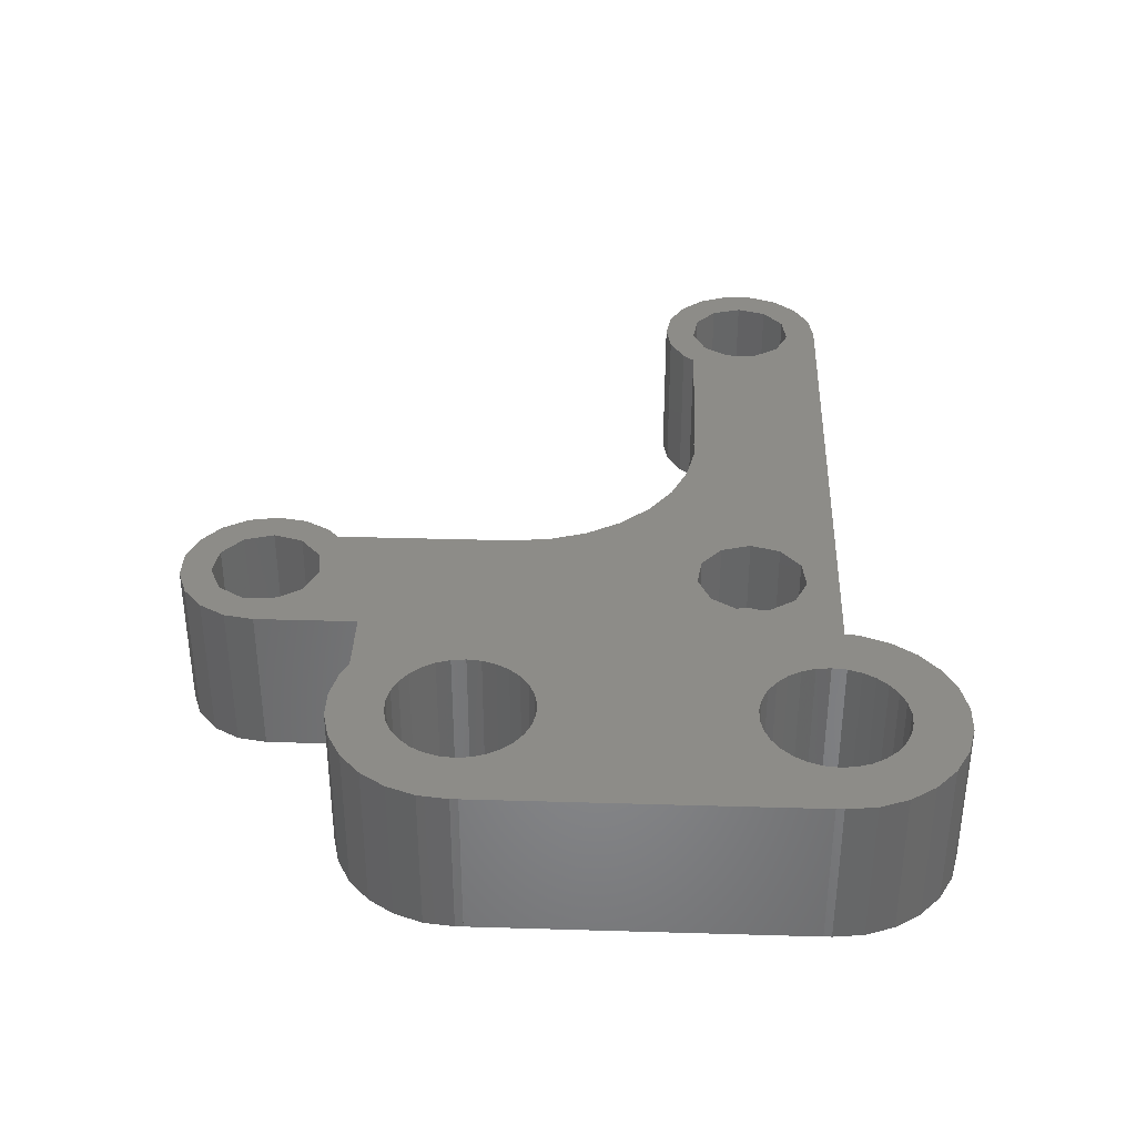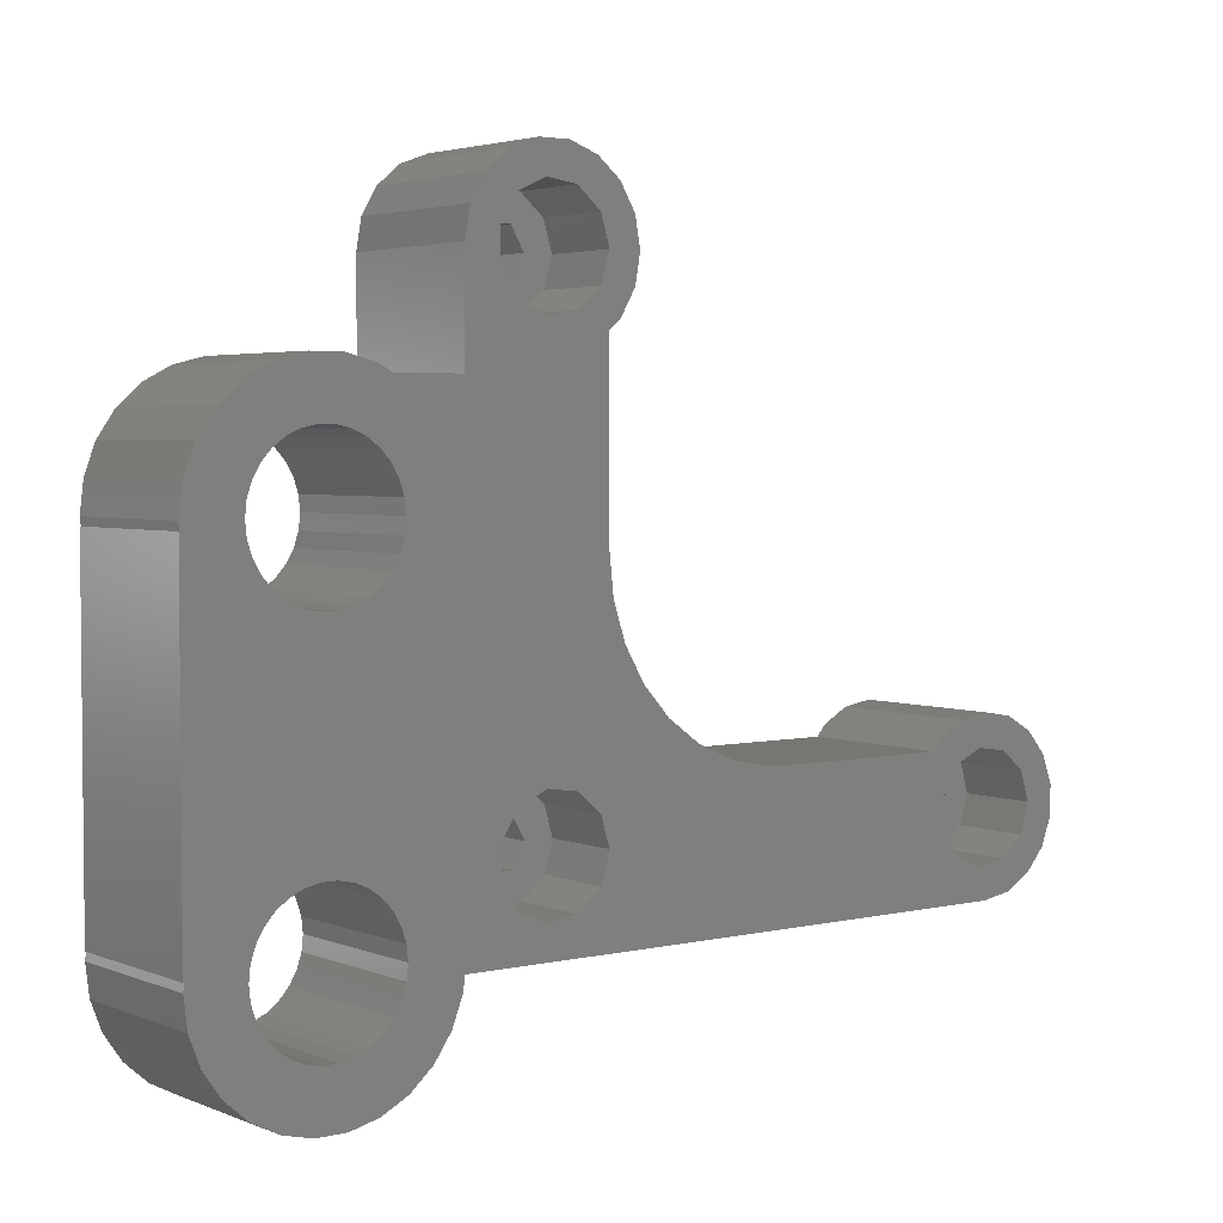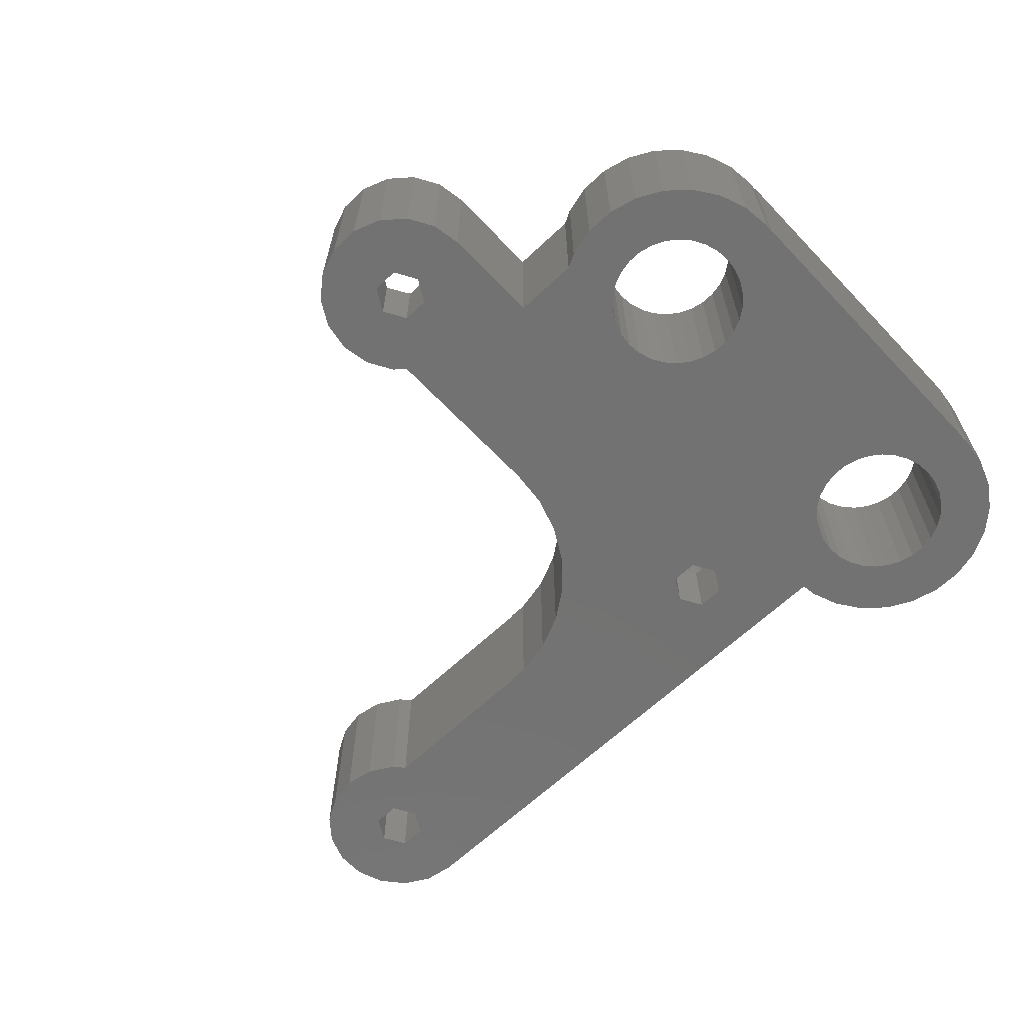
<metadata>
{"format":"stl","ext":"stl","renderer":"f3d","projection":"perspective","resolution":1024,"background":"white","views":[{"elev":36.1,"azim":-87.8,"up":"+Z"},{"elev":3.5,"azim":-37.5,"up":"+Y"},{"elev":-64.3,"azim":-136.5,"up":"+Z"}]}
</metadata>
<code>
# stl→obj: 352 verts, 720 faces
v -8 9 0
v -7.939 9.5 0
v -7.768 7.085 0
v -8 30.5 0
v -8 9.5 0
v -7.939 30.5 0
v -8 31 0
v -7.768 32.91 0
v -7.084 34.72 0
v -5.988 36.3 0
v -4.545 37.58 0
v -4.111 32.83 0
v -2.837 38.48 0
v -3.011 34.34 0
v -0.9643 38.94 0
v -0.4704 35.48 0
v 0.9643 38.94 0
v 1.391 35.28 0
v 2.837 38.48 0
v 2.25 34.9 0
v 3.752 38 0
v 4.111 32.83 0
v 8 38 0
v 8 44.5 0
v 8.332 46.38 0
v 9.287 48.04 0
v 10.75 49.26 0
v 12.54 49.92 0
v 14.46 49.92 0
v 12.65 45.97 0
v 16.25 49.26 0
v 15.2 44.5 0
v 17.71 48.04 0
v 18.67 46.38 0
v 19 44.5 0
v 18.67 42.62 0
v 17 40.37 0
v 17.71 40.96 0
v -3.641 6.355 0
v -4.111 7.17 0
v 7.879 8 0
v 48.04 9.287 0
v 46.38 8.332 0
v 12.65 12.03 0
v 4.111 10.83 0
v 11.8 13.5 0
v 45.35 12.03 0
v 4.402 8.064 0
v 43.65 12.03 0
v 15.2 13.5 0
v 29 17.07 0
v 29 17 0
v 14.35 14.97 0
v 25.29 17.59 0
v 27.75 17.07 0
v 40.37 17 0
v 40.96 17.71 0
v 42.62 18.67 0
v 44.5 19 0
v 46.38 18.67 0
v 48.04 17.71 0
v 45.35 14.97 0
v 49.26 16.25 0
v 49.92 14.46 0
v 46.2 13.5 0
v 49.92 12.54 0
v 49.26 10.75 0
v 7.768 7.085 0
v 4.111 7.17 0
v 3.011 12.34 0
v 20.97 20.08 0
v 3.641 11.64 0
v -4.5 9 0
v -4.402 9.936 0
v 3.641 6.355 0
v 7.084 5.282 0
v 2.25 5.103 0
v 5.988 3.695 0
v 0.4704 4.525 0
v 4.545 2.416 0
v 2.837 1.52 0
v 0.9643 1.058 0
v -0.9643 1.058 0
v -2.837 1.52 0
v -4.545 2.416 0
v -5.988 3.695 0
v -7.084 5.282 0
v 1.391 13.28 0
v 18.04 24.12 0
v 2.25 12.9 0
v -4.402 8.064 0
v 4.402 9.936 0
v 4.5 9 0
v -3.011 5.656 0
v 1.391 4.72 0
v -2.25 5.103 0
v -1.391 4.72 0
v -0.4704 4.525 0
v 3.011 5.656 0
v -3.641 33.65 0
v 12.65 43.03 0
v 4.402 30.06 0
v 11.8 44.5 0
v 19.29 21.95 0
v 14.35 12.03 0
v 17.26 26.51 0
v 0.4704 13.48 0
v 17 29 0
v -0.4704 13.48 0
v 44.5 8 0
v -4.111 10.83 0
v -3.641 11.64 0
v -3.011 12.34 0
v -1.391 13.28 0
v -4.111 29.17 0
v -4.402 30.06 0
v -4.5 31 0
v 12.65 14.97 0
v 23 18.61 0
v -3.011 27.66 0
v -3.641 28.36 0
v -2.25 27.1 0
v -0.4704 26.52 0
v -1.391 26.72 0
v 3.011 27.66 0
v 2.25 27.1 0
v 0.4704 26.52 0
v 1.391 26.72 0
v 3.641 28.36 0
v 14.35 43.03 0
v 14.35 45.97 0
v 4.5 31 0
v 4.402 31.94 0
v 3.641 33.65 0
v 3.011 34.34 0
v 0.4704 35.48 0
v -1.391 35.28 0
v -2.25 34.9 0
v -4.402 31.94 0
v 4.111 29.17 0
v 42.8 13.5 0
v 43.65 14.97 0
v -2.25 12.9 0
v -8 9 10
v -7.939 9.5 10
v -7.768 7.085 10
v -7.084 5.282 10
v -5.988 3.695 10
v -4.545 2.416 10
v -2.837 1.52 10
v -0.9643 1.058 10
v 0.9643 1.058 10
v 2.837 1.52 10
v 4.545 2.416 10
v 5.988 3.695 10
v 7.084 5.282 10
v 7.768 7.085 10
v 7.879 8 10
v 44.5 8 10
v 46.38 8.332 10
v 48.04 9.287 10
v 49.26 10.75 10
v 49.92 12.54 10
v 49.92 14.46 10
v 49.26 16.25 10
v 48.04 17.71 10
v 46.38 18.67 10
v 44.5 19 10
v 42.62 18.67 10
v 40.96 17.71 10
v 40.37 17 10
v 29 17 10
v 29 17.07 10
v 27.75 17.07 10
v 25.29 17.59 10
v 23 18.61 10
v 20.97 20.08 10
v 19.29 21.95 10
v 18.04 24.12 10
v 17.26 26.51 10
v 17 29 10
v 17 40.37 10
v 17.71 40.96 10
v 18.67 42.62 10
v 19 44.5 10
v 18.67 46.38 10
v 17.71 48.04 10
v 16.25 49.26 10
v 14.46 49.92 10
v 12.54 49.92 10
v 10.75 49.26 10
v 9.287 48.04 10
v 8.332 46.38 10
v 8 44.5 10
v 8 38 10
v 3.752 38 10
v 2.837 38.48 10
v 0.9643 38.94 10
v -0.9643 38.94 10
v -2.837 38.48 10
v -4.545 37.58 10
v -5.988 36.3 10
v -7.084 34.72 10
v -7.768 32.91 10
v -8 31 10
v -7.939 30.5 10
v -8 30.5 10
v -8 9.5 10
v -4.402 9.936 10
v -4.5 9 10
v -4.402 8.064 10
v -4.111 10.83 10
v -3.641 11.64 10
v -3.011 12.34 10
v -2.25 12.9 10
v -1.391 13.28 10
v -0.4704 13.48 10
v 0.4704 13.48 10
v 1.391 13.28 10
v 2.25 12.9 10
v 3.011 12.34 10
v 3.641 11.64 10
v 4.111 10.83 10
v 4.402 9.936 10
v 4.5 9 10
v 4.402 8.064 10
v 4.111 7.17 10
v 3.641 6.355 10
v 3.011 5.656 10
v 2.25 5.103 10
v 1.391 4.72 10
v 0.4704 4.525 10
v -0.4704 4.525 10
v -1.391 4.72 10
v -2.25 5.103 10
v -3.011 5.656 10
v -3.641 6.355 10
v -4.111 7.17 10
v -4.402 31.94 10
v -4.5 31 10
v -4.402 30.06 10
v -4.111 32.83 10
v -3.641 33.65 10
v -3.011 34.34 10
v -2.25 34.9 10
v -1.391 35.28 10
v -0.4704 35.48 10
v 0.4704 35.48 10
v 1.391 35.28 10
v 2.25 34.9 10
v 3.011 34.34 10
v 3.641 33.65 10
v 4.111 32.83 10
v 4.402 31.94 10
v 4.5 31 10
v 4.402 30.06 10
v 4.111 29.17 10
v 3.641 28.36 10
v 3.011 27.66 10
v 2.25 27.1 10
v 1.391 26.72 10
v 0.4704 26.52 10
v -0.4704 26.52 10
v -1.391 26.72 10
v -2.25 27.1 10
v -3.011 27.66 10
v -3.641 28.36 10
v -4.111 29.17 10
v 12.65 14.97 5
v 11.8 13.5 5
v 12.65 12.03 5
v 14.35 14.97 5
v 15.2 13.5 5
v 14.35 12.03 5
v 12.65 45.97 5
v 11.8 44.5 5
v 12.65 43.03 5
v 14.35 45.97 5
v 15.2 44.5 5
v 14.35 43.03 5
v 43.65 14.97 5
v 42.8 13.5 5
v 43.65 12.03 5
v 45.35 14.97 5
v 46.2 13.5 5
v 45.35 12.03 5
v 16.44 15.39 10
v 11.21 10.85 10
v 13 16.96 10
v 14.95 16.68 10
v 16.44 42.61 10
v 14.95 41.32 10
v 13 41.04 10
v 41.14 14.49 10
v 42.21 16.15 10
v 17 13.5 10
v 10.14 12.51 10
v 10.14 14.49 10
v 11.21 16.15 10
v 44 16.96 10
v 45.95 16.68 10
v 13 10.04 10
v 14.95 47.68 10
v 16.44 46.39 10
v 41.14 12.51 10
v 16.44 11.61 10
v 48 13.5 10
v 47.44 11.61 10
v 42.21 10.85 10
v 11.21 41.85 10
v 47.44 15.39 10
v 44 10.04 10
v 14.95 10.32 10
v 17 44.5 10
v 13 47.96 10
v 11.21 47.15 10
v 10.14 43.51 10
v 45.95 10.32 10
v 10.14 45.49 10
v 11.21 10.85 5
v 13 10.04 5
v 14.95 10.32 5
v 16.44 11.61 5
v 16.44 15.39 5
v 10.14 14.49 5
v 11.21 16.15 5
v 10.14 12.51 5
v 13 16.96 5
v 14.95 16.68 5
v 17 13.5 5
v 11.21 41.85 5
v 13 41.04 5
v 14.95 41.32 5
v 16.44 42.61 5
v 16.44 46.39 5
v 10.14 45.49 5
v 11.21 47.15 5
v 10.14 43.51 5
v 13 47.96 5
v 14.95 47.68 5
v 17 44.5 5
v 42.21 10.85 5
v 44 10.04 5
v 45.95 10.32 5
v 47.44 11.61 5
v 47.44 15.39 5
v 41.14 14.49 5
v 42.21 16.15 5
v 41.14 12.51 5
v 44 16.96 5
v 45.95 16.68 5
v 48 13.5 5
f 1 2 3
f 4 2 5
f 3 2 4
f 3 4 6
f 6 7 8
f 6 8 3
f 3 8 9
f 3 9 10
f 3 10 11
f 12 11 13
f 14 13 15
f 16 15 17
f 18 17 19
f 20 19 21
f 22 21 23
f 24 25 23
f 23 25 26
f 23 26 27
f 23 27 28
f 23 28 29
f 30 29 31
f 32 31 33
f 3 33 34
f 3 34 35
f 3 35 36
f 37 36 38
f 3 36 37
f 39 3 40
f 41 42 43
f 44 45 46
f 47 48 49
f 50 51 52
f 53 54 55
f 56 57 58
f 56 58 59
f 56 59 60
f 56 60 61
f 62 63 64
f 65 64 66
f 47 66 67
f 41 67 42
f 68 69 41
f 70 71 72
f 48 41 69
f 73 3 74
f 75 68 76
f 77 76 78
f 79 78 80
f 3 80 81
f 3 81 82
f 3 82 83
f 3 83 84
f 3 84 85
f 3 85 86
f 3 86 87
f 88 89 90
f 91 3 73
f 72 46 45
f 40 3 91
f 92 63 93
f 94 3 39
f 77 78 95
f 3 94 96
f 3 96 97
f 3 97 80
f 79 80 98
f 95 78 79
f 98 80 97
f 99 76 77
f 75 76 99
f 12 13 100
f 69 68 75
f 44 92 45
f 101 102 103
f 104 71 70
f 50 56 105
f 89 104 90
f 106 89 88
f 90 104 70
f 106 88 107
f 108 106 109
f 41 43 110
f 111 3 112
f 3 113 112
f 74 3 111
f 114 108 109
f 115 3 116
f 3 11 117
f 118 119 53
f 3 117 116
f 120 3 121
f 3 115 121
f 122 3 120
f 123 3 124
f 3 122 124
f 125 3 126
f 3 123 127
f 3 127 128
f 3 128 126
f 3 125 129
f 130 3 101
f 30 31 131
f 132 29 102
f 23 29 132
f 22 23 133
f 134 21 22
f 20 21 135
f 135 21 134
f 133 23 132
f 136 17 18
f 16 17 136
f 137 15 16
f 138 15 137
f 14 15 138
f 100 13 14
f 18 19 20
f 139 11 12
f 46 72 118
f 117 11 139
f 101 140 102
f 53 119 54
f 50 52 56
f 53 55 50
f 92 44 105
f 92 105 56
f 55 51 50
f 101 129 140
f 71 119 118
f 71 118 72
f 102 29 103
f 3 129 101
f 131 31 32
f 3 130 33
f 130 32 33
f 103 29 30
f 141 93 142
f 65 66 47
f 48 47 67
f 62 64 65
f 142 63 62
f 93 63 142
f 108 114 143
f 108 143 113
f 113 3 37
f 108 113 37
f 109 106 107
f 93 141 49
f 92 56 61
f 92 61 63
f 48 67 41
f 93 49 48
f 1 144 2
f 2 144 145
f 1 3 144
f 144 3 146
f 3 87 146
f 146 87 147
f 87 86 147
f 147 86 148
f 148 86 85
f 149 148 85
f 149 85 84
f 150 149 84
f 150 84 83
f 151 150 83
f 151 83 82
f 152 151 82
f 152 82 81
f 153 152 81
f 153 81 80
f 154 153 80
f 154 80 78
f 155 154 78
f 155 78 76
f 156 155 76
f 156 76 68
f 157 156 68
f 157 68 41
f 158 157 41
f 158 41 110
f 159 158 110
f 159 110 43
f 160 159 43
f 160 43 42
f 161 160 42
f 161 42 67
f 162 161 67
f 162 67 66
f 163 162 66
f 163 66 64
f 164 163 64
f 64 63 165
f 164 64 165
f 63 61 166
f 165 63 166
f 60 167 61
f 61 167 166
f 59 168 60
f 60 168 167
f 58 169 59
f 59 169 168
f 57 170 58
f 58 170 169
f 56 171 57
f 57 171 170
f 52 172 56
f 56 172 171
f 172 52 51
f 173 172 51
f 173 51 174
f 174 51 55
f 174 55 175
f 175 55 54
f 175 54 176
f 176 54 119
f 176 119 177
f 177 119 71
f 178 177 71
f 104 178 71
f 179 178 104
f 89 179 104
f 180 179 89
f 106 180 89
f 181 180 106
f 108 181 106
f 181 108 37
f 182 181 37
f 182 37 38
f 183 182 38
f 183 38 36
f 184 183 36
f 184 36 35
f 185 184 35
f 35 34 186
f 185 35 186
f 34 33 187
f 186 34 187
f 31 188 33
f 33 188 187
f 29 189 31
f 31 189 188
f 28 190 29
f 29 190 189
f 27 191 28
f 28 191 190
f 26 192 27
f 27 192 191
f 25 193 26
f 26 193 192
f 24 194 25
f 25 194 193
f 23 195 24
f 24 195 194
f 21 196 23
f 23 196 195
f 19 197 21
f 21 197 196
f 17 198 19
f 19 198 197
f 15 199 17
f 17 199 198
f 13 200 15
f 15 200 199
f 11 201 13
f 13 201 200
f 10 202 11
f 11 202 201
f 9 203 10
f 10 203 202
f 8 204 9
f 9 204 203
f 7 205 8
f 8 205 204
f 7 6 205
f 205 6 206
f 4 207 6
f 6 207 206
f 5 208 4
f 4 208 207
f 208 5 2
f 145 208 2
f 74 209 210
f 73 74 210
f 210 211 91
f 73 210 91
f 111 212 209
f 74 111 209
f 112 213 212
f 111 112 212
f 113 214 213
f 112 113 213
f 143 215 214
f 113 143 214
f 114 216 215
f 143 114 215
f 109 217 216
f 114 109 216
f 107 218 217
f 109 107 217
f 88 219 218
f 107 88 218
f 90 220 219
f 88 90 219
f 70 221 220
f 90 70 220
f 222 221 72
f 72 221 70
f 223 222 45
f 45 222 72
f 224 223 92
f 92 223 45
f 225 224 93
f 93 224 92
f 225 93 226
f 226 93 48
f 226 48 227
f 227 48 69
f 227 69 228
f 228 69 75
f 228 75 229
f 229 75 99
f 229 99 230
f 230 99 77
f 230 77 231
f 231 77 95
f 231 95 232
f 232 95 79
f 232 79 233
f 233 79 98
f 233 98 234
f 234 98 97
f 234 97 235
f 235 97 96
f 235 96 236
f 236 96 94
f 237 236 94
f 39 237 94
f 238 237 39
f 40 238 39
f 211 238 40
f 91 211 40
f 139 239 240
f 117 139 240
f 240 241 116
f 117 240 116
f 12 242 239
f 139 12 239
f 100 243 242
f 12 100 242
f 14 244 243
f 100 14 243
f 138 245 244
f 14 138 244
f 137 246 245
f 138 137 245
f 16 247 246
f 137 16 246
f 136 248 247
f 16 136 247
f 18 249 248
f 136 18 248
f 20 250 249
f 18 20 249
f 135 251 250
f 20 135 250
f 252 251 134
f 134 251 135
f 253 252 22
f 22 252 134
f 254 253 133
f 133 253 22
f 255 254 132
f 132 254 133
f 255 132 256
f 256 132 102
f 256 102 257
f 257 102 140
f 257 140 258
f 258 140 129
f 258 129 259
f 259 129 125
f 259 125 260
f 260 125 126
f 260 126 261
f 261 126 128
f 261 128 262
f 262 128 127
f 262 127 263
f 263 127 123
f 263 123 264
f 264 123 124
f 264 124 265
f 265 124 122
f 265 122 266
f 266 122 120
f 267 266 120
f 121 267 120
f 268 267 121
f 115 268 121
f 241 268 115
f 116 241 115
f 118 269 270
f 46 118 270
f 270 271 44
f 46 270 44
f 53 272 269
f 118 53 269
f 273 272 50
f 50 272 53
f 273 50 274
f 274 50 105
f 274 105 271
f 271 105 44
f 30 275 276
f 103 30 276
f 276 277 101
f 103 276 101
f 131 278 275
f 30 131 275
f 279 278 32
f 32 278 131
f 279 32 280
f 280 32 130
f 280 130 277
f 277 130 101
f 142 281 282
f 141 142 282
f 282 283 49
f 141 282 49
f 62 284 281
f 142 62 281
f 285 284 65
f 65 284 62
f 285 65 286
f 286 65 47
f 286 47 283
f 283 47 49
f 145 144 146
f 148 145 147
f 147 145 146
f 149 145 148
f 150 145 149
f 151 145 150
f 152 145 151
f 236 145 152
f 236 237 145
f 224 159 160
f 209 212 145
f 287 173 174
f 193 194 192
f 167 170 166
f 170 171 166
f 288 222 223
f 212 213 145
f 289 290 176
f 218 219 178
f 181 145 180
f 182 145 181
f 184 145 182
f 184 182 183
f 185 145 184
f 291 145 185
f 292 293 145
f 258 259 145
f 195 253 254
f 192 194 191
f 293 257 258
f 250 251 196
f 249 250 197
f 169 167 168
f 169 170 167
f 294 295 296
f 205 206 204
f 207 208 206
f 231 232 154
f 224 160 161
f 228 229 156
f 297 298 221
f 298 299 220
f 300 301 166
f 219 220 177
f 217 218 178
f 217 178 179
f 215 145 214
f 216 217 179
f 180 145 215
f 180 216 179
f 287 296 171
f 215 216 180
f 178 219 177
f 213 214 145
f 289 176 177
f 287 172 173
f 288 297 222
f 296 300 166
f 302 288 224
f 159 225 158
f 158 226 157
f 157 227 156
f 227 228 156
f 303 304 188
f 156 229 155
f 155 230 154
f 230 231 154
f 229 230 155
f 154 232 153
f 211 210 145
f 232 233 153
f 233 234 153
f 153 235 152
f 235 236 152
f 237 238 145
f 268 241 145
f 240 145 241
f 242 243 200
f 201 145 240
f 201 239 200
f 239 242 200
f 200 243 199
f 240 239 201
f 243 244 199
f 305 296 306
f 244 245 199
f 307 308 163
f 199 246 198
f 266 267 145
f 246 247 198
f 198 248 197
f 248 249 197
f 265 266 145
f 197 250 196
f 225 226 158
f 195 251 252
f 263 264 145
f 309 305 306
f 293 310 255
f 259 260 145
f 260 261 145
f 262 263 145
f 264 265 145
f 261 262 145
f 254 255 195
f 267 268 145
f 247 248 198
f 301 311 165
f 245 246 199
f 195 252 253
f 287 171 172
f 290 175 176
f 289 220 299
f 290 287 175
f 177 220 289
f 175 287 174
f 297 221 222
f 298 220 221
f 312 313 302
f 304 314 187
f 296 166 171
f 195 196 251
f 309 306 313
f 224 161 312
f 315 303 189
f 238 211 145
f 190 315 189
f 189 303 188
f 316 315 190
f 188 304 187
f 187 314 186
f 291 292 145
f 186 291 185
f 293 255 256
f 293 256 257
f 314 291 186
f 258 145 293
f 195 255 310
f 310 317 195
f 296 295 300
f 311 307 164
f 312 302 224
f 223 224 288
f 166 301 165
f 165 311 164
f 164 307 163
f 163 308 162
f 305 294 296
f 162 318 161
f 224 225 159
f 318 312 161
f 312 309 313
f 308 318 162
f 208 204 206
f 208 203 204
f 208 202 203
f 208 201 202
f 208 145 201
f 194 190 191
f 194 319 190
f 319 316 190
f 194 317 319
f 194 195 317
f 234 235 153
f 226 227 157
f 210 209 145
f 320 321 322
f 274 320 323
f 323 320 322
f 274 271 320
f 272 273 324
f 325 320 326
f 327 320 325
f 326 270 328
f 326 320 270
f 328 269 329
f 269 272 329
f 329 272 324
f 324 273 330
f 330 274 323
f 270 269 328
f 273 274 330
f 271 270 320
f 331 332 333
f 280 331 334
f 334 331 333
f 280 277 331
f 278 279 335
f 336 331 337
f 338 331 336
f 337 276 339
f 337 331 276
f 339 275 340
f 275 278 340
f 340 278 335
f 335 279 341
f 341 280 334
f 276 275 339
f 279 280 341
f 277 276 331
f 342 343 344
f 286 342 345
f 345 342 344
f 286 283 342
f 284 285 346
f 347 342 348
f 349 342 347
f 348 282 350
f 348 342 282
f 350 281 351
f 281 284 351
f 351 284 346
f 346 285 352
f 352 286 345
f 282 281 350
f 285 286 352
f 283 282 342
f 325 298 297
f 327 325 297
f 297 288 320
f 327 297 320
f 302 321 288
f 288 321 320
f 313 322 302
f 302 322 321
f 306 323 313
f 313 323 322
f 296 330 306
f 306 330 323
f 296 287 330
f 330 287 324
f 324 287 290
f 329 324 290
f 329 290 289
f 328 329 289
f 328 289 299
f 326 328 299
f 326 299 298
f 325 326 298
f 336 319 317
f 338 336 317
f 317 310 331
f 338 317 331
f 293 332 310
f 310 332 331
f 292 333 293
f 293 333 332
f 291 334 292
f 292 334 333
f 314 341 291
f 291 341 334
f 314 304 341
f 341 304 335
f 335 304 303
f 340 335 303
f 340 303 315
f 339 340 315
f 339 315 316
f 337 339 316
f 337 316 319
f 336 337 319
f 347 294 305
f 349 347 305
f 305 309 342
f 349 305 342
f 312 343 309
f 309 343 342
f 318 344 312
f 312 344 343
f 308 345 318
f 318 345 344
f 307 352 308
f 308 352 345
f 307 311 352
f 352 311 346
f 346 311 301
f 351 346 301
f 351 301 300
f 350 351 300
f 350 300 295
f 348 350 295
f 348 295 294
f 347 348 294

</code>
